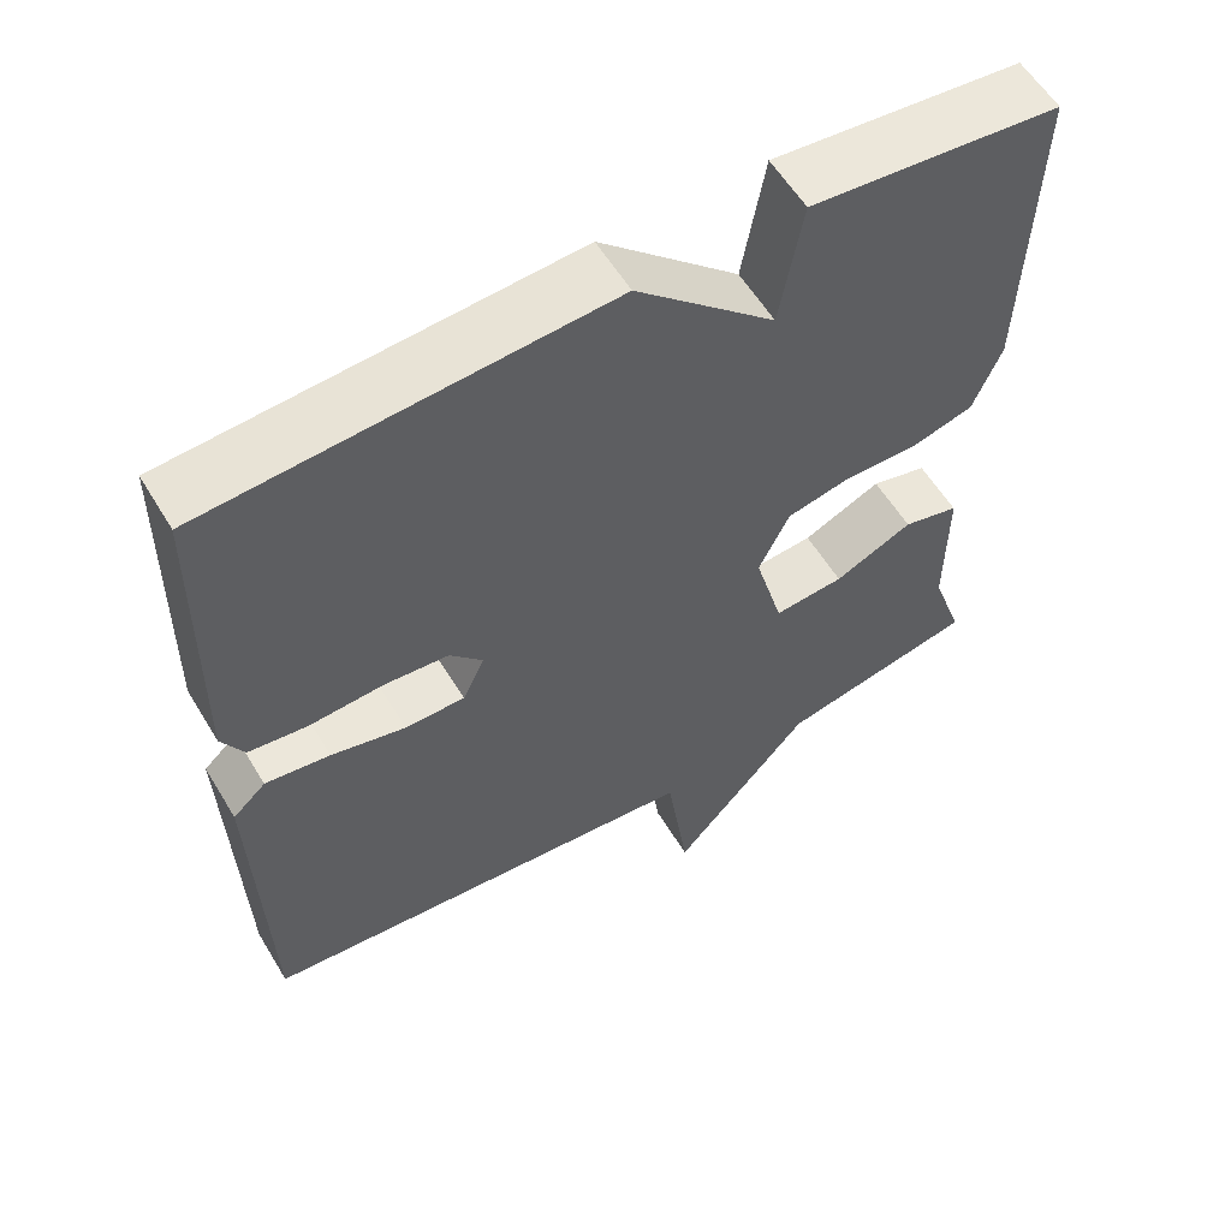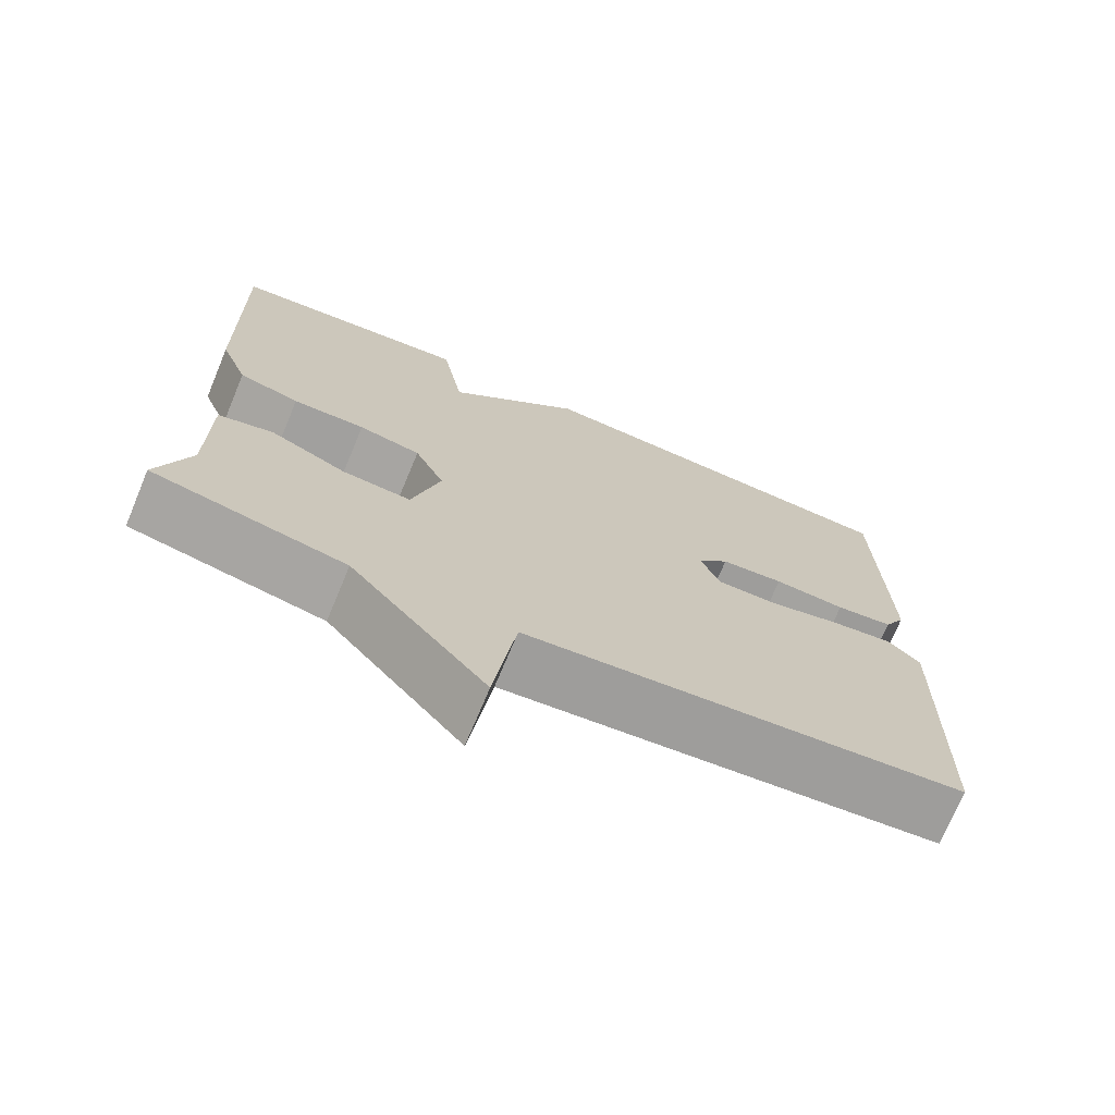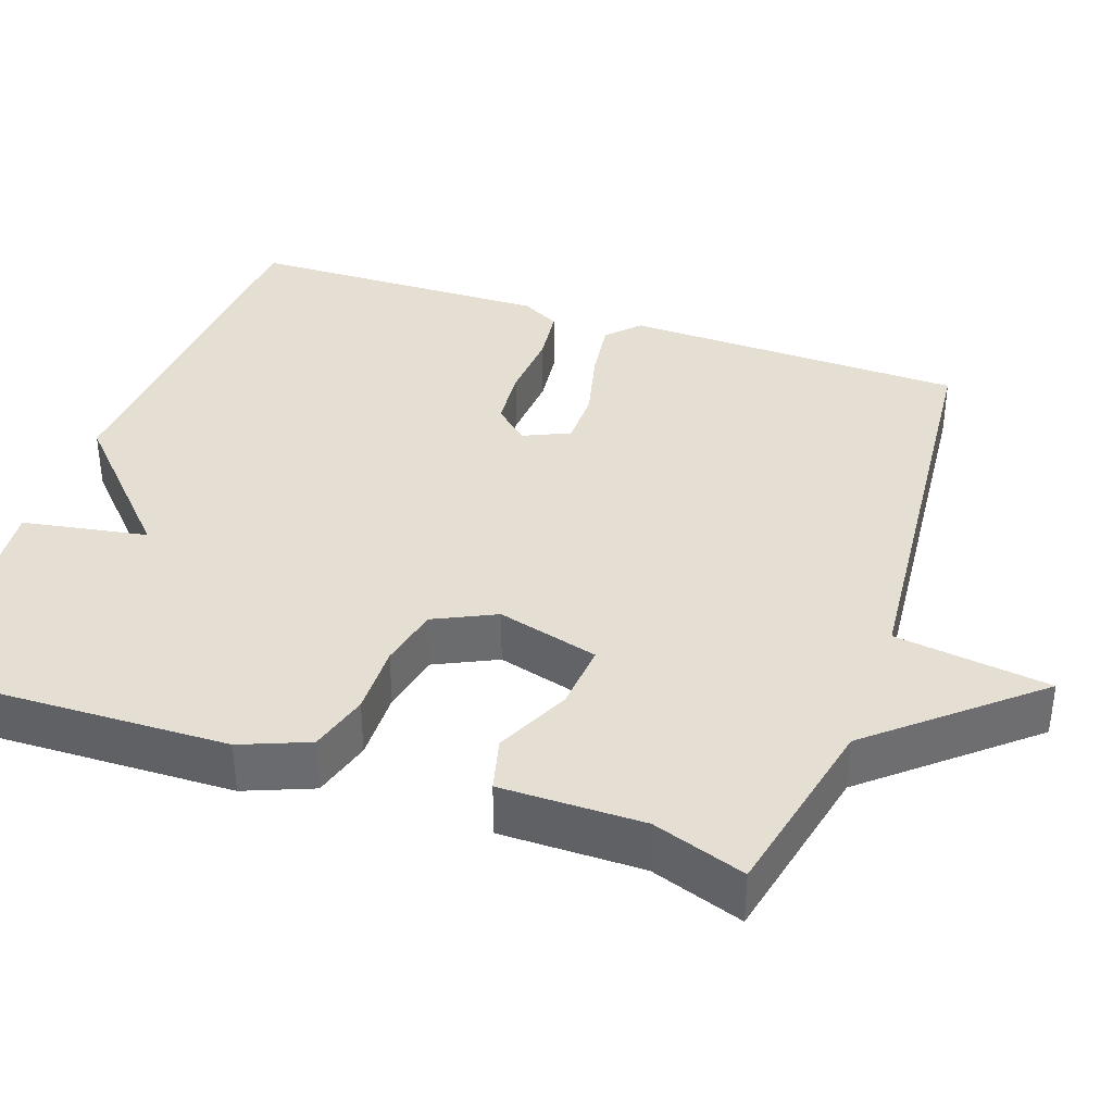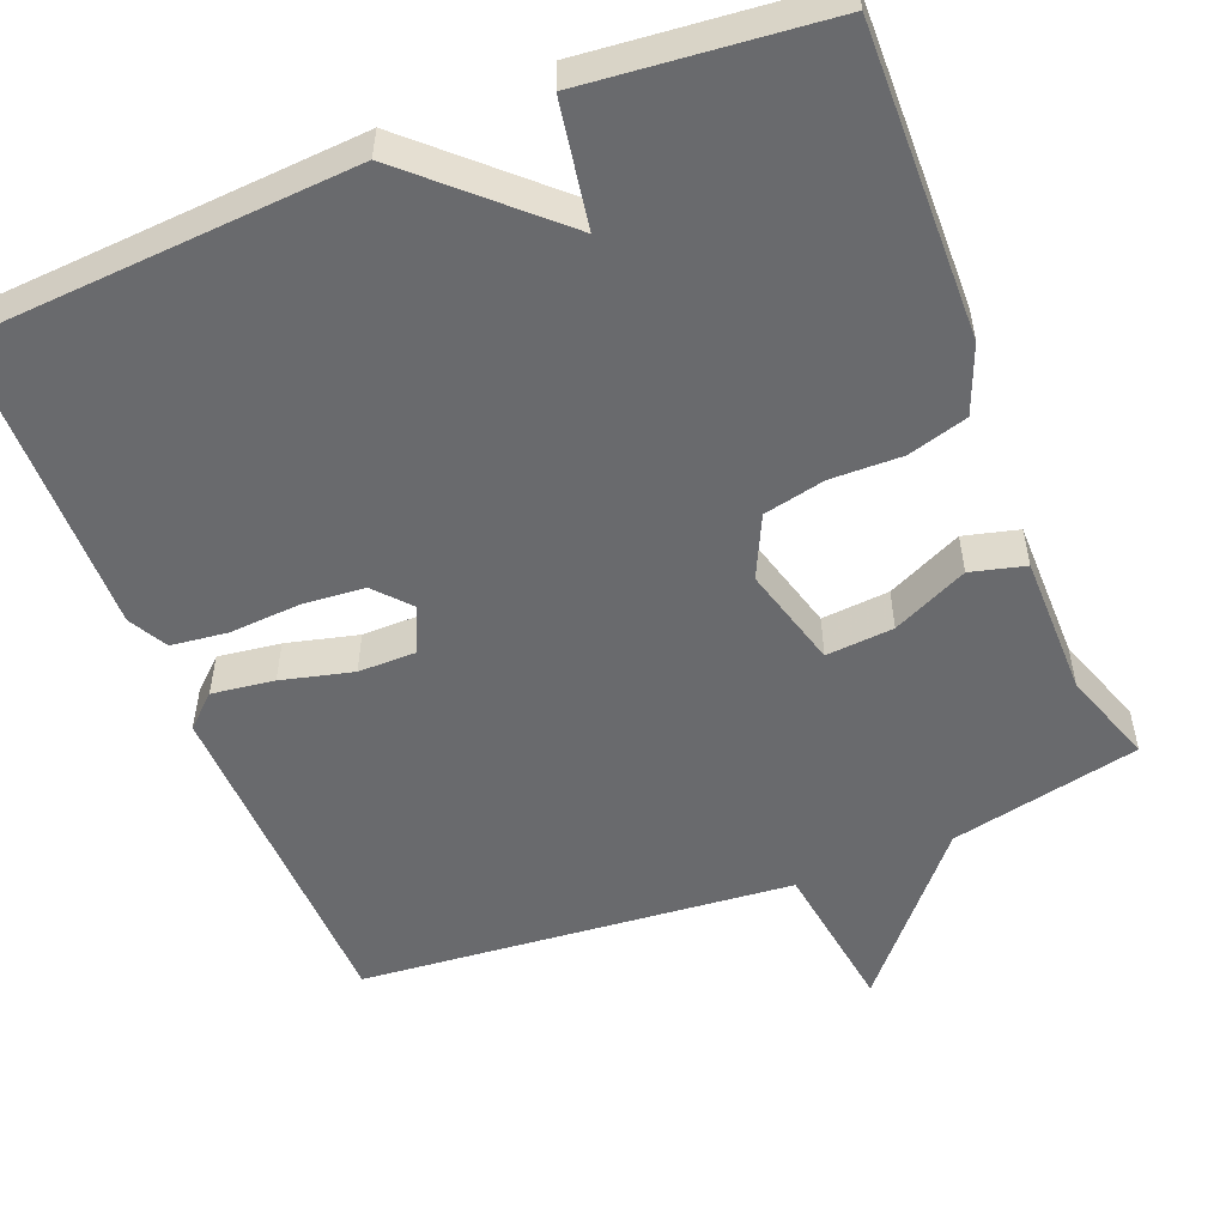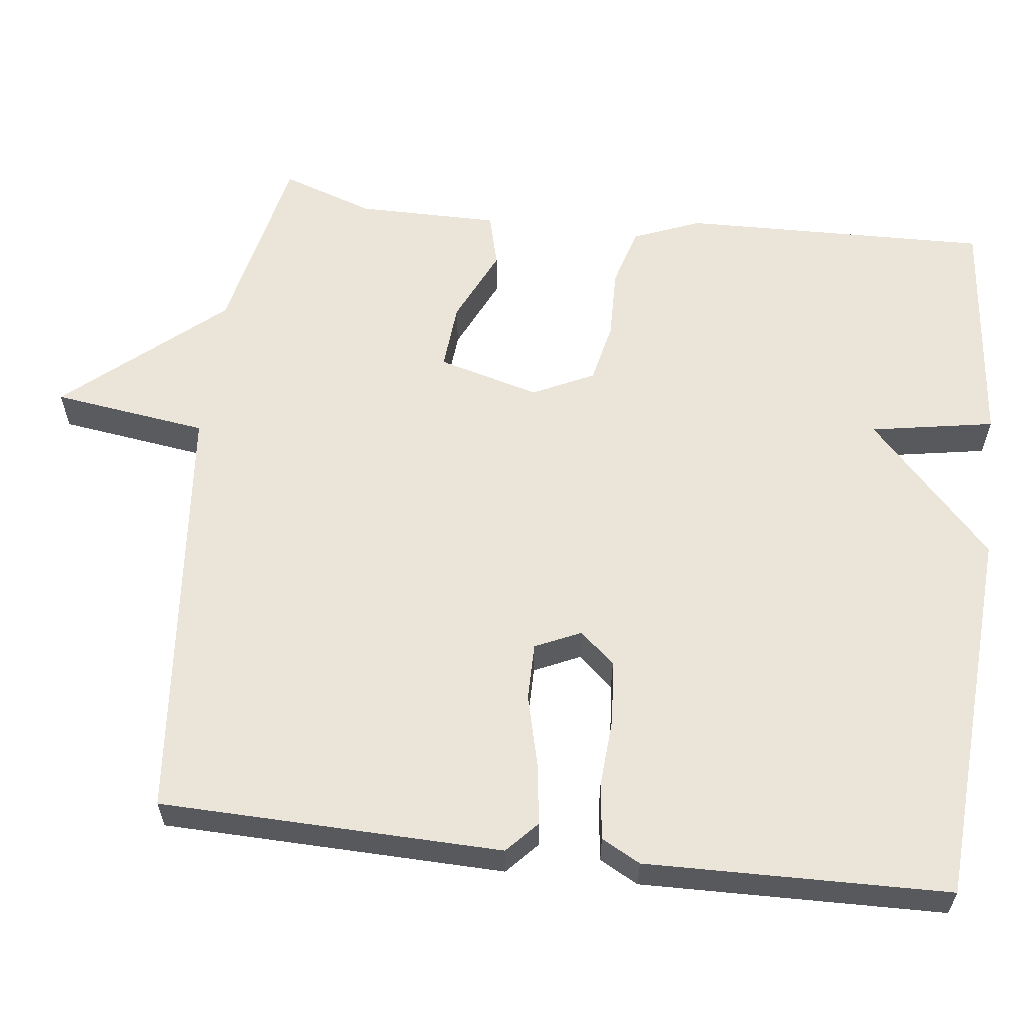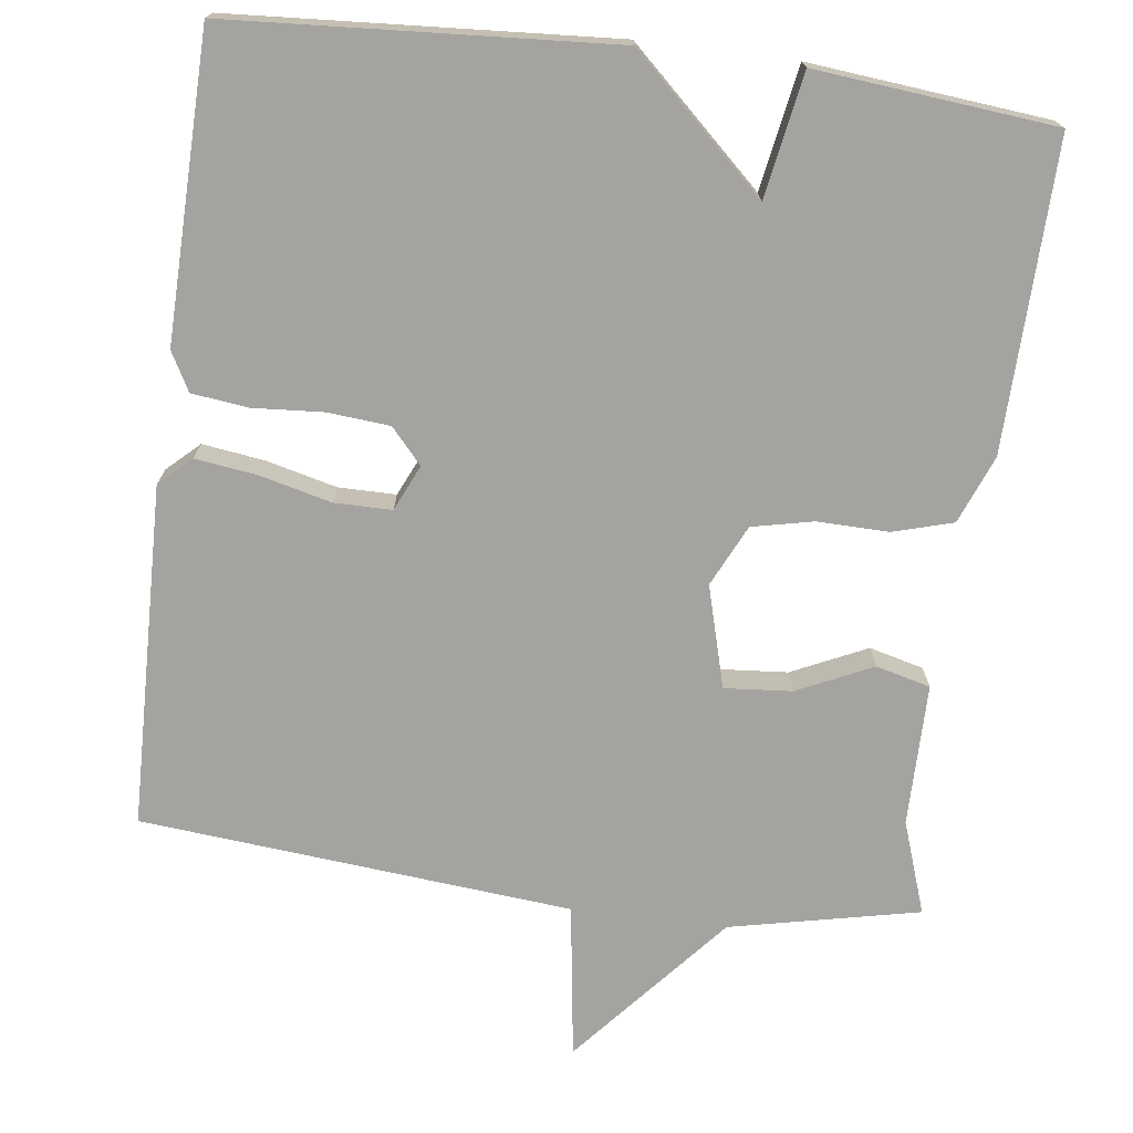
<metadata>
{"format":"obj","ext":"obj","renderer":"f3d","projection":"perspective","resolution":1024,"background":"white","views":[{"elev":58.3,"azim":-31.0,"up":"+Z"},{"elev":-72.1,"azim":157.3,"up":"+Z"},{"elev":36.9,"azim":109.2,"up":"+Y"},{"elev":-53.1,"azim":21.9,"up":"+Y"},{"elev":59.6,"azim":-83.2,"up":"+Y"},{"elev":-72.8,"azim":-7.2,"up":"+Y"}]}
</metadata>
<code>
v -0.5 0.07 -0.5
v -0.511 0.07 -0.059
v -0.47 0.07 -0.021
v -0.39 0.07 -0.032
v -0.298 0.07 -0.055
v -0.224 0.07 -0.055
v -0.197 0.07 0.004
v -0.237 0.07 0.049
v -0.317 0.07 0.056
v -0.408 0.07 0.05
v -0.481 0.07 0.059
v -0.508 0.07 0.109
v -0.5 0.07 0.5
v -0.008 0.07 0.531
v 0.164 0.07 0.371
v 0.192 0.07 0.531
v 0.5 0.07 0.5
v 0.49 0.07 0.102
v 0.455 0.07 0.015
v 0.378 0.07 -0.007
v 0.286 0.07 -0.005
v 0.207 0.07 -0.022
v 0.169 0.07 -0.101
v 0.205 0.07 -0.232
v 0.292 0.07 -0.225
v 0.389 0.07 -0.18
v 0.459 0.07 -0.198
v 0.459 0.07 -0.381
v 0.5 0.07 -0.5
v 0.256 0.07 -0.552
v 0.084 0.07 -0.752
v 0.056 0.07 -0.552
v -0.5 0 -0.5
v -0.511 0 -0.059
v -0.47 0 -0.021
v -0.39 0 -0.032
v -0.298 0 -0.055
v -0.224 0 -0.055
v -0.197 0 0.004
v -0.237 0 0.049
v -0.317 0 0.056
v -0.408 0 0.05
v -0.481 0 0.059
v -0.508 0 0.109
v -0.5 0 0.5
v -0.008 0 0.531
v 0.164 0 0.371
v 0.192 0 0.531
v 0.5 0 0.5
v 0.49 0 0.102
v 0.455 0 0.015
v 0.378 0 -0.007
v 0.286 0 -0.005
v 0.207 0 -0.022
v 0.169 0 -0.101
v 0.205 0 -0.232
v 0.292 0 -0.225
v 0.389 0 -0.18
v 0.459 0 -0.198
v 0.459 0 -0.381
v 0.5 0 -0.5
v 0.256 0 -0.552
v 0.084 0 -0.752
v 0.056 0 -0.552
f 30 31 32
f 3 4 5
f 2 3 5
f 1 2 5
f 32 1 5
f 30 32 5
f 29 30 5
f 28 29 5
f 25 26 27 28
f 24 25 28
f 24 28 5 6
f 23 24 6 7
f 22 23 7 8
f 21 22 8
f 19 20 21
f 18 19 21
f 17 18 21
f 16 17 21
f 15 16 21
f 15 21 8
f 13 14 15
f 12 13 15
f 11 12 15
f 10 11 15
f 9 10 15
f 8 9 15
f 64 63 62
f 37 36 35
f 37 35 34
f 37 34 33
f 37 33 64
f 37 64 62
f 37 62 61
f 37 61 60
f 60 59 58 57
f 60 57 56
f 38 37 60 56
f 39 38 56 55
f 40 39 55 54
f 40 54 53
f 53 52 51
f 53 51 50
f 53 50 49
f 53 49 48
f 53 48 47
f 40 53 47
f 47 46 45
f 47 45 44
f 47 44 43
f 47 43 42
f 47 42 41
f 47 41 40
f 1 33 34 2
f 2 34 35 3
f 3 35 36 4
f 4 36 37 5
f 5 37 38 6
f 6 38 39 7
f 7 39 40 8
f 8 40 41 9
f 9 41 42 10
f 10 42 43 11
f 11 43 44 12
f 12 44 45 13
f 13 45 46 14
f 14 46 47 15
f 15 47 48 16
f 16 48 49 17
f 17 49 50 18
f 18 50 51 19
f 19 51 52 20
f 20 52 53 21
f 21 53 54 22
f 22 54 55 23
f 23 55 56 24
f 24 56 57 25
f 25 57 58 26
f 26 58 59 27
f 27 59 60 28
f 28 60 61 29
f 29 61 62 30
f 30 62 63 31
f 31 63 64 32
f 32 64 33 1

</code>
